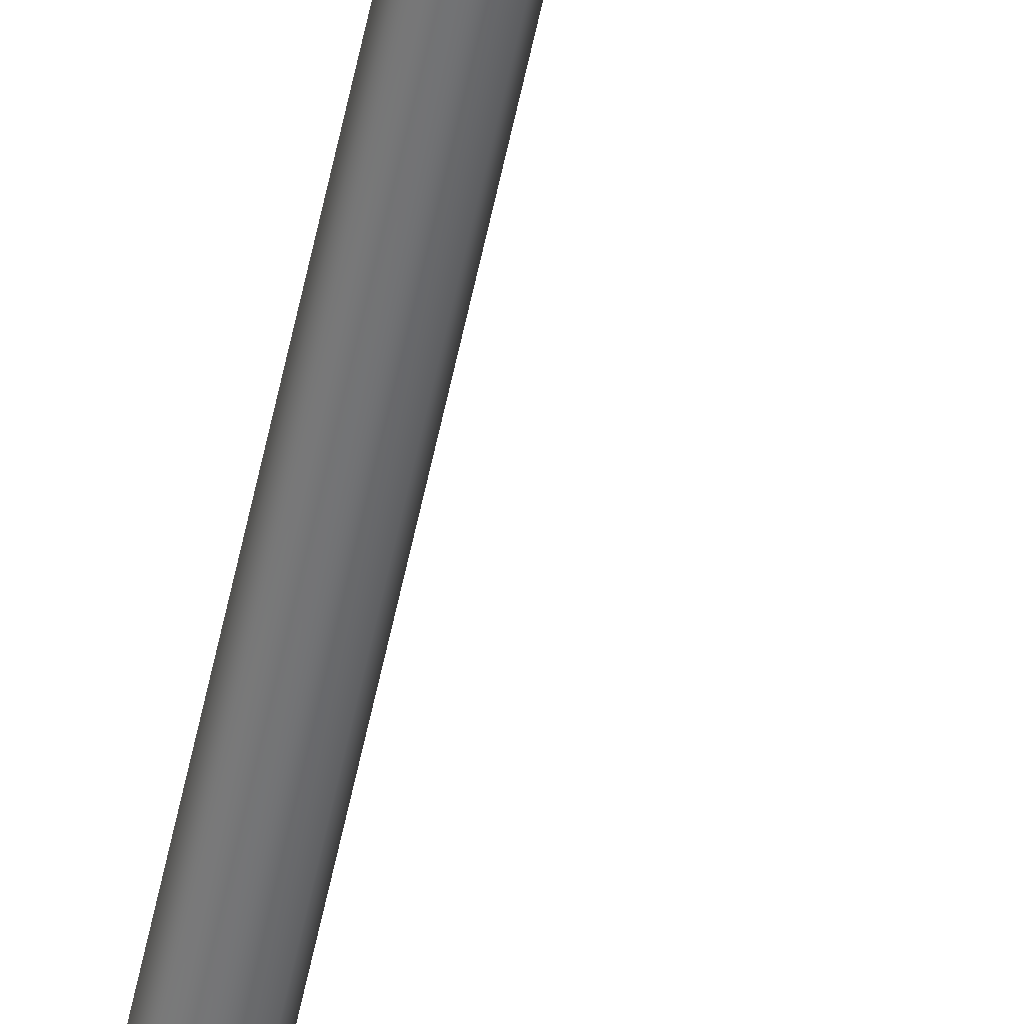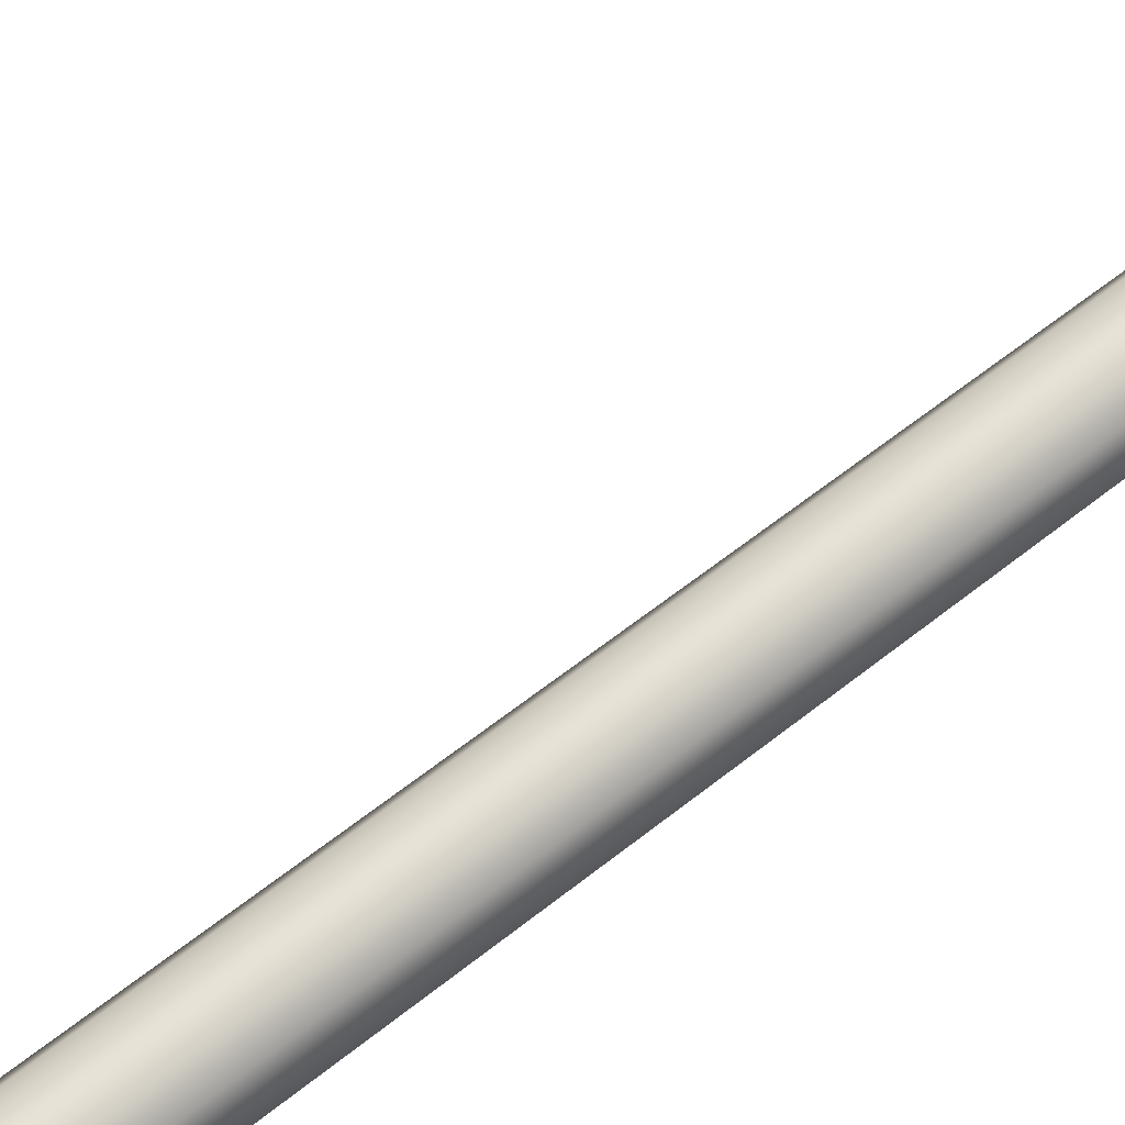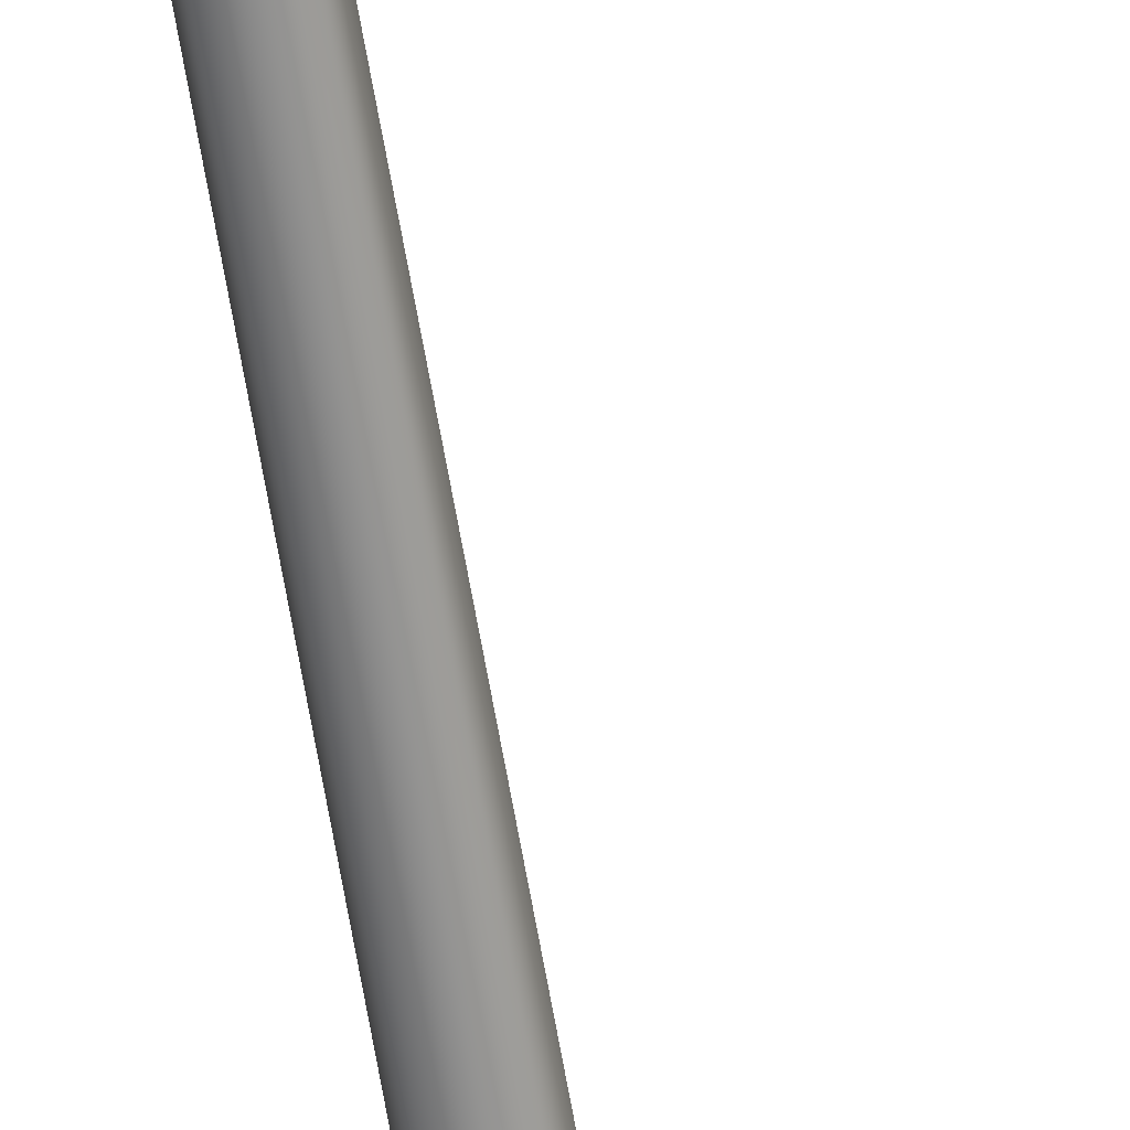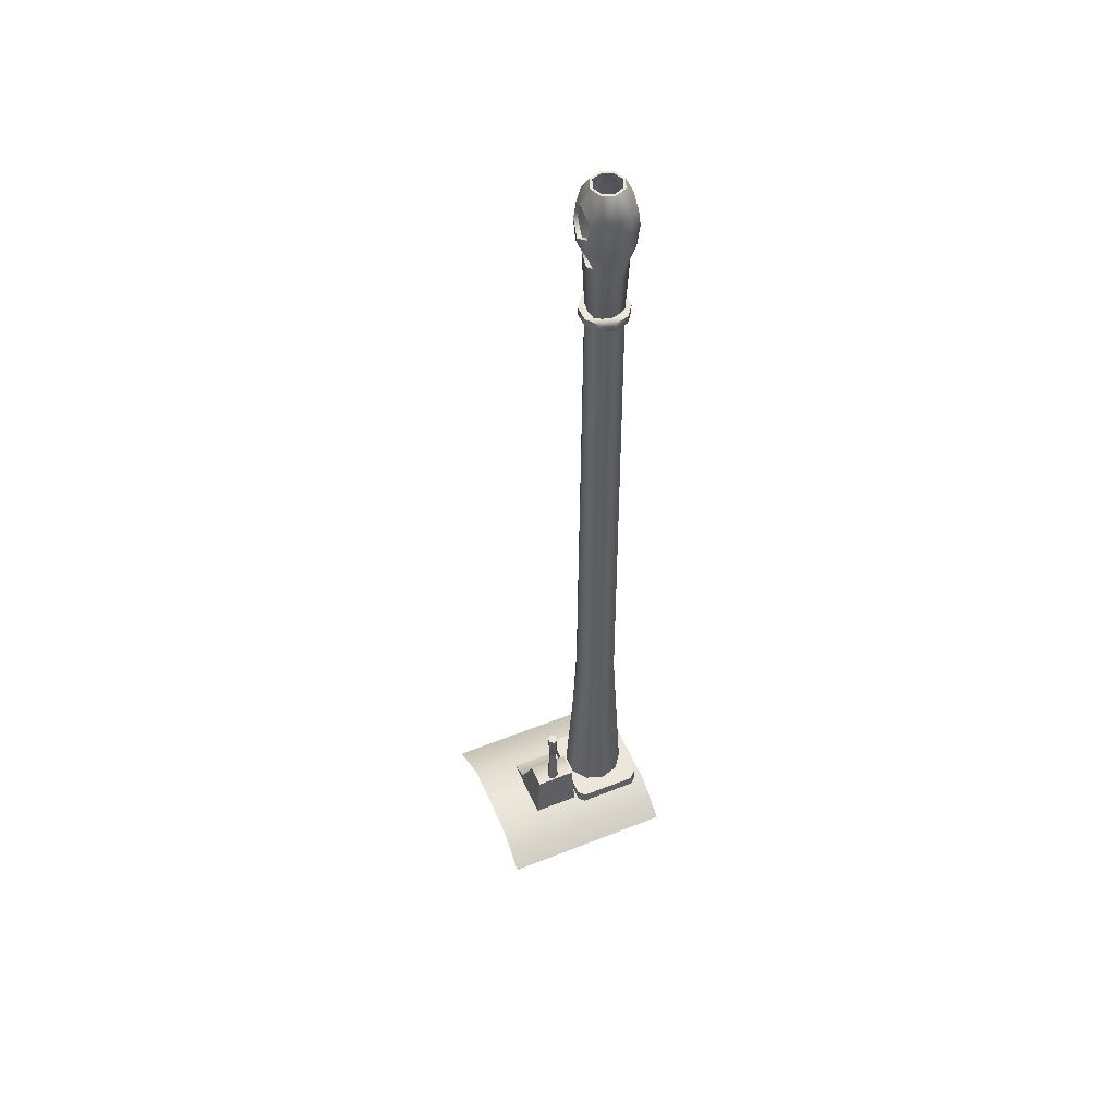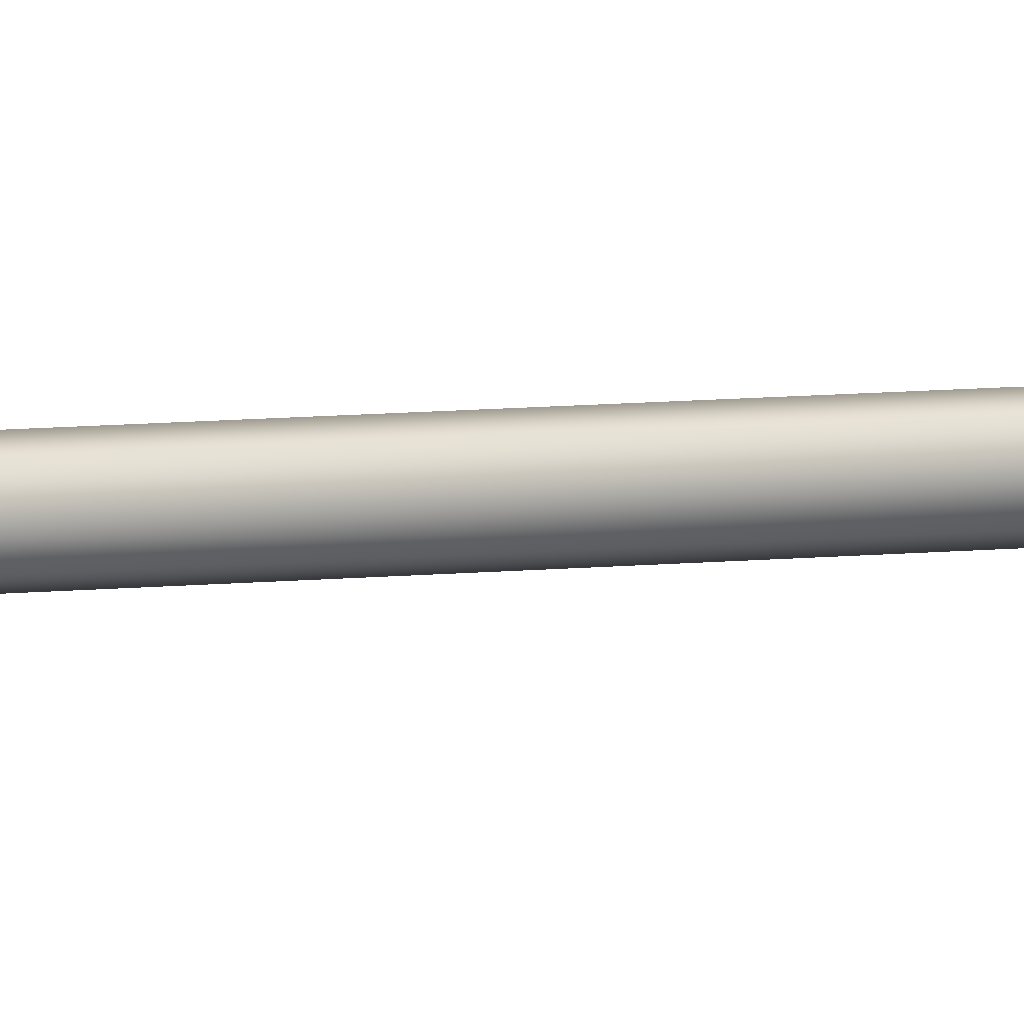
<metadata>
{"format":"obj","ext":"obj","renderer":"f3d","projection":"perspective","resolution":1024,"background":"white","views":[{"elev":-54.5,"azim":168.2,"up":"+Z"},{"elev":68.0,"azim":52.1,"up":"+Z"},{"elev":-63.6,"azim":-170.7,"up":"+Z"},{"elev":52.6,"azim":-23.1,"up":"+Y"},{"elev":3.6,"azim":-125.9,"up":"+Z"}]}
</metadata>
<code>
v -0.02192 4.098 1.93
v 0.003704 4.176 1.946
v -0.02742 4.124 1.976
v -0.008799 4.176 1.976
v 0.1181 4.019 1.976
v 0.1093 4.045 1.93
v 0.1051 4.019 1.976
v 0.09596 4.045 1.93
v 0.1165 3.997 1.976
v 0.1051 3.974 1.937
v 0.1181 4.019 1.976
v 0.1093 4.045 1.93
v -0.02828 4.045 1.93
v -0.04166 4.045 1.93
v -0.03738 4.019 1.976
v -0.05046 4.019 1.976
v 0.003704 4.176 1.946
v 0.03384 4.176 1.933
v -0.001528 4.176 1.94
v 0.03384 4.176 1.926
v -0.02192 4.098 1.93
v -0.0351 4.098 1.93
v -0.006733 4.117 1.899
v -0.04166 4.045 1.93
v -0.0351 4.098 1.93
v -0.01619 4.176 1.976
v -0.04026 4.124 1.976
v -0.01619 4.176 1.976
v -0.008799 4.176 1.976
v -0.02742 4.124 1.976
v -0.04026 4.124 1.976
v -0.001528 4.176 1.94
v 0.03384 4.176 2.018
v 0.003704 4.176 2.006
v 0.03384 4.176 2.026
v -0.001528 4.176 2.011
v 0.03384 4.117 2.065
v 0.03384 4.176 2.026
v -0.006733 4.117 2.053
v -0.001528 4.176 2.011
v -0.04881 3.997 1.976
v -0.05046 4.019 1.976
v -0.03741 3.974 1.937
v -0.007508 3.997 1.897
v 0.03384 4.176 1.926
v 0.03384 4.117 1.887
v 0.07648 4.176 1.976
v 0.06398 4.176 1.946
v 0.0951 4.124 1.976
v 0.0896 4.098 1.93
v 0.06921 4.176 1.94
v 0.06398 4.176 1.946
v 0.07648 4.176 1.976
v 0.08387 4.176 1.976
v 0.1079 4.124 1.976
v 0.0951 4.124 1.976
v 0.1028 4.098 1.93
v 0.0896 4.098 1.93
v 0.08387 4.176 1.976
v 0.1028 4.098 1.93
v 0.06921 4.176 1.94
v 0.1028 4.098 2.021
v 0.06921 4.176 2.011
v 0.07441 4.117 2.053
v 0.07441 4.117 1.899
v 0.1079 4.124 1.976
v -0.01959 3.929 1.937
v 0.00797 3.871 1.927
v 0.03384 2.571 1.976
v 0.03384 3.997 1.885
v 0.07519 3.997 1.897
v 0.08727 3.929 1.937
v 0.05971 3.871 1.927
v 0.09129 3.906 1.976
v 0.03384 3.871 1.919
v 0.03384 3.871 2.032
v 0.00797 3.871 2.025
v 0.03384 3.997 2.066
v -0.007508 3.997 2.054
v -0.0236 3.906 1.976
v -0.01959 3.929 2.015
v -0.03741 3.974 2.015
v -0.007821 3.929 2.015
v -0.01054 3.906 1.976
v -0.01959 3.929 2.015
v -0.0236 3.906 1.976
v -0.04881 3.997 1.976
v -0.03926 3.997 1.976
v -0.03741 3.974 2.015
v -0.02733 3.974 2.015
v -0.02233 4.098 2.021
v 0.003704 4.176 2.006
v -0.0351 4.098 2.021
v -0.02233 4.098 2.021
v -0.0351 4.098 2.021
v 0.06398 4.176 2.006
v 0.06921 4.176 2.011
v 0.09001 4.098 2.021
v 0.06398 4.176 2.006
v 0.1028 4.098 2.021
v 0.09001 4.098 2.021
v 0.1093 4.045 2.021
v 0.09674 4.045 2.021
v -0.04166 4.045 2.021
v -0.02906 4.045 2.021
v -0.04166 4.045 2.021
v 0.03384 3.997 2.049
v 0.03384 4.176 2.018
v -0.02906 4.045 2.021
v -0.007821 3.929 2.015
v -0.02733 3.974 2.015
v -0.03738 4.019 1.976
v -0.03926 3.997 1.976
v 0.09674 4.045 2.021
v 0.03384 4.043 1.893
v 0.03384 4.176 1.933
v -0.02828 4.045 1.93
v -0.02733 3.974 1.937
v 0.09596 4.045 1.93
v -0.03741 3.974 1.937
v -0.02733 3.974 1.937
v 0.09501 3.974 1.937
v 0.1069 3.997 1.976
v 0.1051 4.019 1.976
v 0.1165 3.997 1.976
v 0.1069 3.997 1.976
v 0.1051 3.974 1.937
v 0.09501 3.974 1.937
v -0.01959 3.929 1.937
v -0.006476 3.929 1.937
v 0.07416 3.929 1.937
v 0.08727 3.929 1.937
v 0.07822 3.906 1.976
v 0.09129 3.906 1.976
v 0.03384 3.736 1.976
v -0.006476 3.929 1.937
v -0.01054 3.906 1.976
v 0.07416 3.929 1.937
v 0.07822 3.906 1.976
v 0.09501 3.974 2.015
v 0.1051 3.974 2.015
v 0.07519 3.997 2.054
v 0.1093 4.045 2.021
v 0.1051 3.974 2.015
v 0.05971 3.871 2.025
v 0.08727 3.929 2.015
v 0.0755 3.929 2.015
v 0.08727 3.929 2.015
v 0.0755 3.929 2.015
v 0.09501 3.974 2.015
v -0.0557 1.405 2.121
v -0.07745 1.16 2.122
v 0.1457 1.16 2.122
v 0.1239 1.405 2.121
v -0.07745 1.16 1.862
v -0.0557 1.405 1.862
v 0.1239 1.405 1.862
v 0.1457 1.16 1.862
v -0.07745 1.405 2.101
v -0.07745 1.405 1.884
v -0.07745 1.16 1.862
v 0.1457 1.405 2.101
v 0.1457 1.405 1.884
v 0.1239 1.405 2.121
v 0.1457 1.405 2.101
v 0.1457 1.405 1.884
v -0.0557 1.405 2.121
v -0.07745 1.405 2.101
v 0.1239 1.405 1.862
v -0.0557 1.405 1.862
v -0.07745 1.405 1.884
v -0.07745 1.405 1.884
v -0.3798 1.365 2.122
v -0.3798 1.286 2.247
v 0.1765 1.286 2.247
v 0.1765 1.365 2.122
v -0.3798 1.364 1.856
v 0.1765 1.364 1.856
v 0.1765 1.254 1.692
v -0.3798 1.254 1.692
v -0.2248 1.547 2.093
v -0.2354 1.363 2.093
v -0.08893 1.363 2.093
v -0.09954 1.547 2.093
v -0.08893 1.363 1.883
v -0.0909 1.395 1.95
v -0.08893 1.363 2.093
v -0.2334 1.395 1.95
v -0.2354 1.363 1.883
v -0.2354 1.363 2.093
v -0.09954 1.547 2.019
v -0.09954 1.547 2.093
v -0.0909 1.395 1.95
v -0.08893 1.363 1.883
v -0.2354 1.363 1.883
v -0.2334 1.395 1.95
v -0.09954 1.547 2.093
v -0.09954 1.547 2.019
v -0.2248 1.547 2.019
v -0.2248 1.547 2.093
v -0.2248 1.547 2.019
v -0.2248 1.547 2.093
v -0.1659 1.784 2.089
v -0.1517 1.784 2.081
v -0.1802 1.784 2.081
v -0.1517 1.784 2.065
v -0.1802 1.784 2.065
v -0.1659 1.784 2.056
v -0.1659 1.784 2.089
v -0.1659 1.483 2.073
v -0.1517 1.784 2.081
v -0.1517 1.784 2.065
v -0.1659 1.784 2.056
v -0.1659 1.784 2.056
v -0.1659 1.483 2.073
v -0.1802 1.784 2.065
v -0.1802 1.784 2.081
v -0.1659 1.692 2.084
v -0.1659 1.547 2.091
v -0.1505 1.547 2.082
v -0.1561 1.692 2.078
v -0.1505 1.547 2.064
v -0.1561 1.692 2.067
v -0.1659 1.547 2.055
v -0.1659 1.692 2.061
v -0.1659 1.692 2.061
v -0.1659 1.547 2.055
v -0.1814 1.547 2.064
v -0.1758 1.692 2.067
v -0.1814 1.547 2.082
v -0.1758 1.692 2.078
v -0.06143 1.364 2.008
v -0.02504 1.364 2.058
v -0.01483 2.018 2.026
v 0.03384 1.364 2.078
v 0.03384 2.018 2.046
v 0.09272 1.364 2.058
v 0.08251 2.018 2.026
v 0.1291 1.364 2.008
v 0.1291 1.364 1.946
v 0.1027 2.018 1.977
v 0.09272 1.364 1.896
v 0.08251 2.018 1.929
v 0.03384 1.364 1.877
v 0.03384 2.018 1.909
v 0.03384 1.364 1.877
v -0.02504 1.364 1.896
v -0.01483 2.018 1.929
v 0.03384 2.018 1.909
v -0.06143 1.364 1.946
v -0.03499 2.018 1.977
v 0.03384 3.714 2.037
v -0.008454 3.714 2.02
v 0.07614 3.714 2.02
v 0.09365 3.714 1.977
v 0.07614 3.714 1.935
v 0.03384 3.714 1.918
v -0.008454 3.714 1.935
v 0.03384 3.714 1.918
v -0.02597 3.714 1.977
v -0.00951 3.714 2.037
v -0.0363 3.714 1.955
v -0.00951 3.714 1.918
v -0.0363 3.714 2
v 0.03384 3.714 1.904
v 0.07719 3.714 1.918
v 0.104 3.714 1.955
v 0.104 3.714 2
v 0.07719 3.714 2.037
v 0.03384 3.714 2.051
v -0.0363 3.739 2
v -0.00951 3.739 2.037
v 0.03384 3.739 2.051
v 0.07719 3.739 2.037
v 0.104 3.739 2
v 0.104 3.739 1.955
v 0.07719 3.739 1.918
v 0.03384 3.739 1.904
v -0.0363 3.739 1.955
v -0.00951 3.739 1.918
v 0.03384 3.714 2.051
v 0.03384 3.739 2.051
v -0.00951 3.739 2.037
v -0.00951 3.714 2.037
v 0.07719 3.714 2.037
v 0.07719 3.739 2.037
v 0.03384 3.739 2.051
v 0.03384 3.714 2.051
v 0.104 3.714 2
v 0.104 3.739 2
v 0.104 3.714 1.955
v 0.104 3.739 1.955
v 0.07719 3.714 1.918
v 0.07719 3.739 1.918
v 0.03384 3.714 1.904
v 0.03384 3.739 1.904
v -0.00951 3.714 1.918
v -0.00951 3.739 1.918
v 0.03384 3.714 1.904
v -0.0363 3.714 1.955
v -0.0363 3.739 1.955
v -0.0363 3.714 2
v -0.0363 3.739 2
v 0.03384 4.117 2.065
v 0.03384 4.176 2.026
v 0.03384 4.176 1.926
v 0.03384 4.117 1.887
v 0.03384 2.571 1.976
v 0.03384 2.571 1.976
v 0.03384 3.997 1.885
v 0.03384 3.871 1.919
v 0.03384 3.871 2.032
v 0.03384 3.997 2.066
v -0.007821 3.929 2.015
v -0.01959 3.929 2.015
v -0.03741 3.974 2.015
v -0.02733 3.974 2.015
v -0.02233 4.098 2.021
v -0.0351 4.098 2.021
v 0.1028 4.098 2.021
v 0.09001 4.098 2.021
v 0.1093 4.045 2.021
v 0.09674 4.045 2.021
v -0.02906 4.045 2.021
v -0.04166 4.045 2.021
v 0.03384 3.997 2.049
v 0.03384 4.176 2.018
v 0.03384 4.043 1.893
v 0.03384 4.176 1.933
v 0.03384 3.736 1.976
v 0.03384 3.736 1.976
v 0.03384 3.736 1.976
v 0.09501 3.974 2.015
v 0.1051 3.974 2.015
v 0.0755 3.929 2.015
v 0.08727 3.929 2.015
v -0.07745 1.16 2.122
v -0.07745 1.16 2.122
v 0.1457 1.16 2.122
v 0.1457 1.16 2.122
v -0.1659 1.483 2.073
v -0.1659 1.483 2.073
v -0.1659 1.483 2.073
v 0.03384 3.739 1.904
g group_64672248_140627909584848
f 1 2 3
f 3 2 4
f 5 6 7
f 7 6 8
f 9 10 11
f 11 10 12
f 13 14 15
f 15 14 16
f 17 18 19
f 19 18 20
f 21 22 13
f 13 22 14
f 23 24 25
f 26 25 27
f 28 29 19
f 19 29 17
f 21 30 22
f 22 30 31
f 25 32 23
f 33 34 35
f 35 34 36
f 36 34 28
f 28 34 29
f 37 38 39
f 39 38 40
f 41 42 43
f 43 42 24
f 43 24 44
f 24 23 44
f 32 45 23
f 23 45 46
f 25 26 32
f 47 48 49
f 49 48 50
f 51 20 52
f 52 20 18
f 52 53 51
f 51 53 54
f 55 56 57
f 57 56 58
f 59 60 61
f 58 8 57
f 57 8 6
f 62 59 63
f 63 64 62
f 63 305 64
f 64 305 304
f 61 65 306
f 306 65 307
f 61 60 65
f 60 12 65
f 59 62 66
f 60 59 66
f 44 67 43
f 68 67 44
f 68 69 67
f 46 70 23
f 23 70 44
f 71 12 10
f 12 71 65
f 65 71 307
f 307 71 310
f 72 71 10
f 308 73 72
f 72 73 71
f 69 72 74
f 308 75 73
f 310 71 75
f 75 71 73
f 69 68 311
f 68 44 311
f 311 44 70
f 308 76 77
f 78 79 76
f 76 79 77
f 79 78 39
f 39 78 37
f 67 69 80
f 308 77 81
f 81 79 82
f 309 81 80
f 79 81 77
f 83 84 85
f 85 84 86
f 87 88 89
f 89 88 90
f 316 317 315
f 315 317 314
f 91 3 92
f 92 3 4
f 93 26 27
f 94 95 30
f 30 95 31
f 40 93 39
f 26 93 40
f 33 35 96
f 96 35 97
f 54 53 97
f 97 53 96
f 98 99 49
f 49 99 47
f 55 100 56
f 56 100 101
f 102 103 320
f 320 103 321
f 323 322 7
f 7 322 5
f 79 39 104
f 104 39 93
f 318 105 319
f 319 105 106
f 324 15 325
f 325 15 16
f 82 79 104
f 41 82 42
f 42 82 104
f 107 108 99
f 92 327 326
f 91 326 109
f 98 107 99
f 326 110 111
f 109 111 112
f 112 111 113
f 326 111 109
f 326 91 92
f 107 98 114
f 2 115 116
f 117 115 1
f 118 115 117
f 117 112 118
f 118 112 113
f 115 2 1
f 328 119 50
f 87 120 88
f 88 120 121
f 119 328 122
f 123 124 122
f 122 124 119
f 125 126 127
f 127 126 128
f 328 48 329
f 48 328 50
f 86 84 129
f 129 84 130
f 120 129 121
f 121 129 130
f 131 132 128
f 128 132 127
f 131 133 132
f 132 133 134
f 135 136 137
f 136 115 118
f 138 328 330
f 139 138 331
f 137 110 331
f 110 326 331
f 115 136 332
f 328 138 122
f 140 126 141
f 141 126 125
f 142 64 313
f 313 64 304
f 142 143 64
f 64 143 62
f 143 144 11
f 11 144 9
f 142 144 143
f 145 312 69
f 313 312 142
f 142 312 145
f 145 69 146
f 146 142 145
f 69 74 146
f 147 333 148
f 148 333 334
f 149 107 150
f 139 331 149
f 335 336 133
f 133 336 134
f 107 149 332
f 142 146 144
f 107 114 150
f 123 150 124
f 124 150 114
f 151 152 153
f 151 153 154
f 155 156 157
f 155 157 158
f 159 160 337
f 337 160 161
f 162 339 158
f 162 158 163
f 164 165 166
f 164 166 167
f 168 167 166
f 168 166 169
f 169 170 171
f 169 171 168
f 340 162 154
f 151 159 338
f 158 157 163
f 155 172 156
f 173 174 175
f 173 175 176
f 177 178 179
f 177 179 180
f 177 173 176
f 177 176 178
f 181 182 183
f 181 183 184
f 185 186 187
f 188 189 190
f 191 192 187
f 191 187 186
f 193 194 195
f 193 195 196
f 197 198 199
f 197 199 200
f 198 193 196
f 198 196 199
f 201 188 190
f 201 190 202
f 203 204 205
f 205 204 206
f 205 206 207
f 206 208 207
f 209 210 211
f 211 210 212
f 212 341 213
f 214 215 216
f 216 342 217
f 217 343 209
f 218 219 220
f 218 220 221
f 221 220 222
f 221 222 223
f 223 222 224
f 223 224 225
f 226 227 228
f 226 228 229
f 229 228 230
f 229 230 231
f 231 230 219
f 231 219 218
f 232 233 234
f 233 235 236
f 233 236 234
f 235 237 238
f 235 238 236
f 237 239 238
f 239 240 241
f 239 241 238
f 240 242 243
f 240 243 241
f 242 244 245
f 242 245 243
f 246 247 248
f 246 248 249
f 247 250 251
f 247 251 248
f 250 232 234
f 250 234 251
f 252 253 234
f 252 234 236
f 254 252 236
f 254 236 238
f 255 254 238
f 255 238 241
f 256 255 241
f 256 241 243
f 257 256 243
f 257 243 245
f 258 259 249
f 258 249 248
f 260 258 248
f 260 248 251
f 253 260 251
f 253 251 234
f 261 262 263
f 262 261 264
f 265 261 263
f 261 265 266
f 261 266 267
f 267 268 261
f 261 268 269
f 261 269 270
f 271 272 273
f 271 273 274
f 271 274 275
f 271 275 276
f 276 277 271
f 271 277 278
f 271 278 279
f 279 278 280
f 281 282 283
f 281 283 284
f 285 286 287
f 285 287 288
f 289 290 286
f 289 286 285
f 291 292 290
f 291 290 289
f 293 294 292
f 293 292 291
f 295 296 294
f 295 294 293
f 297 298 344
f 297 344 299
f 300 301 298
f 300 298 297
f 302 303 301
f 302 301 300
f 284 283 303
f 284 303 302

</code>
